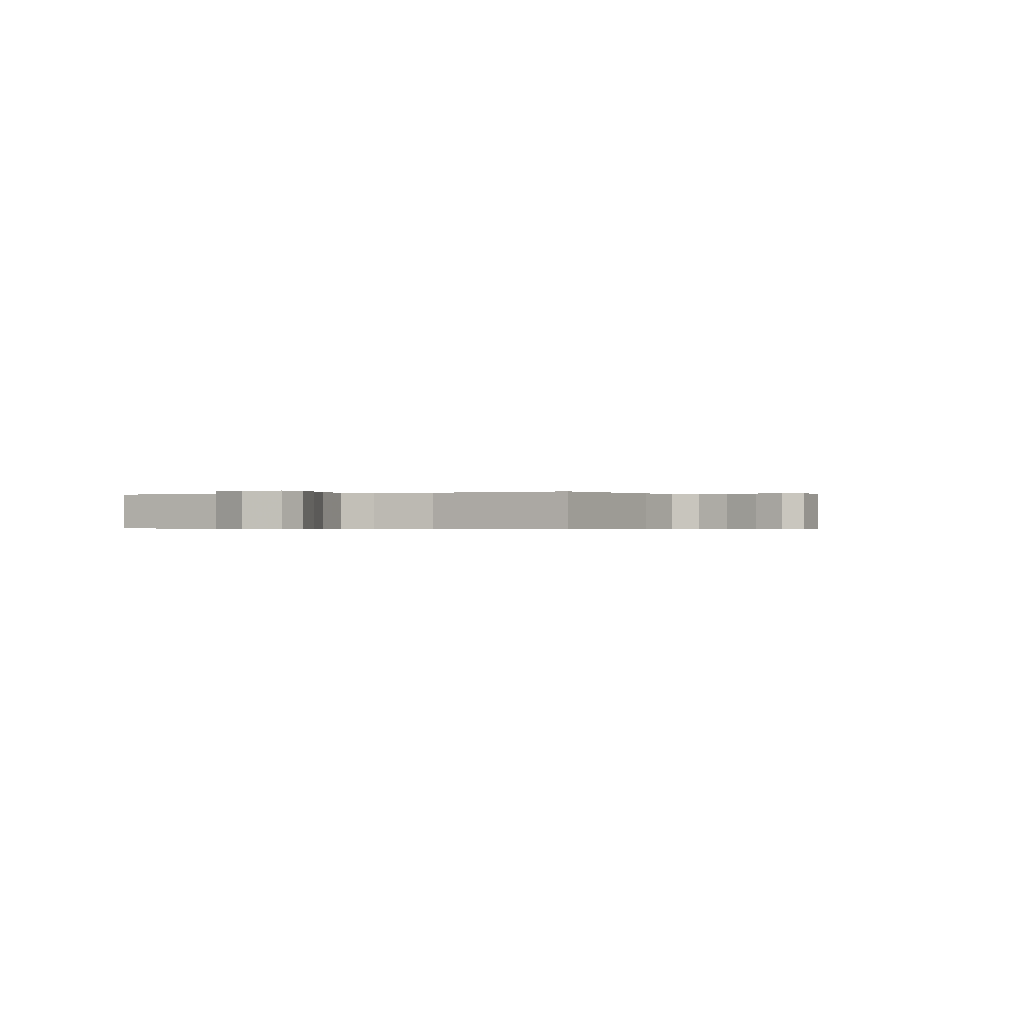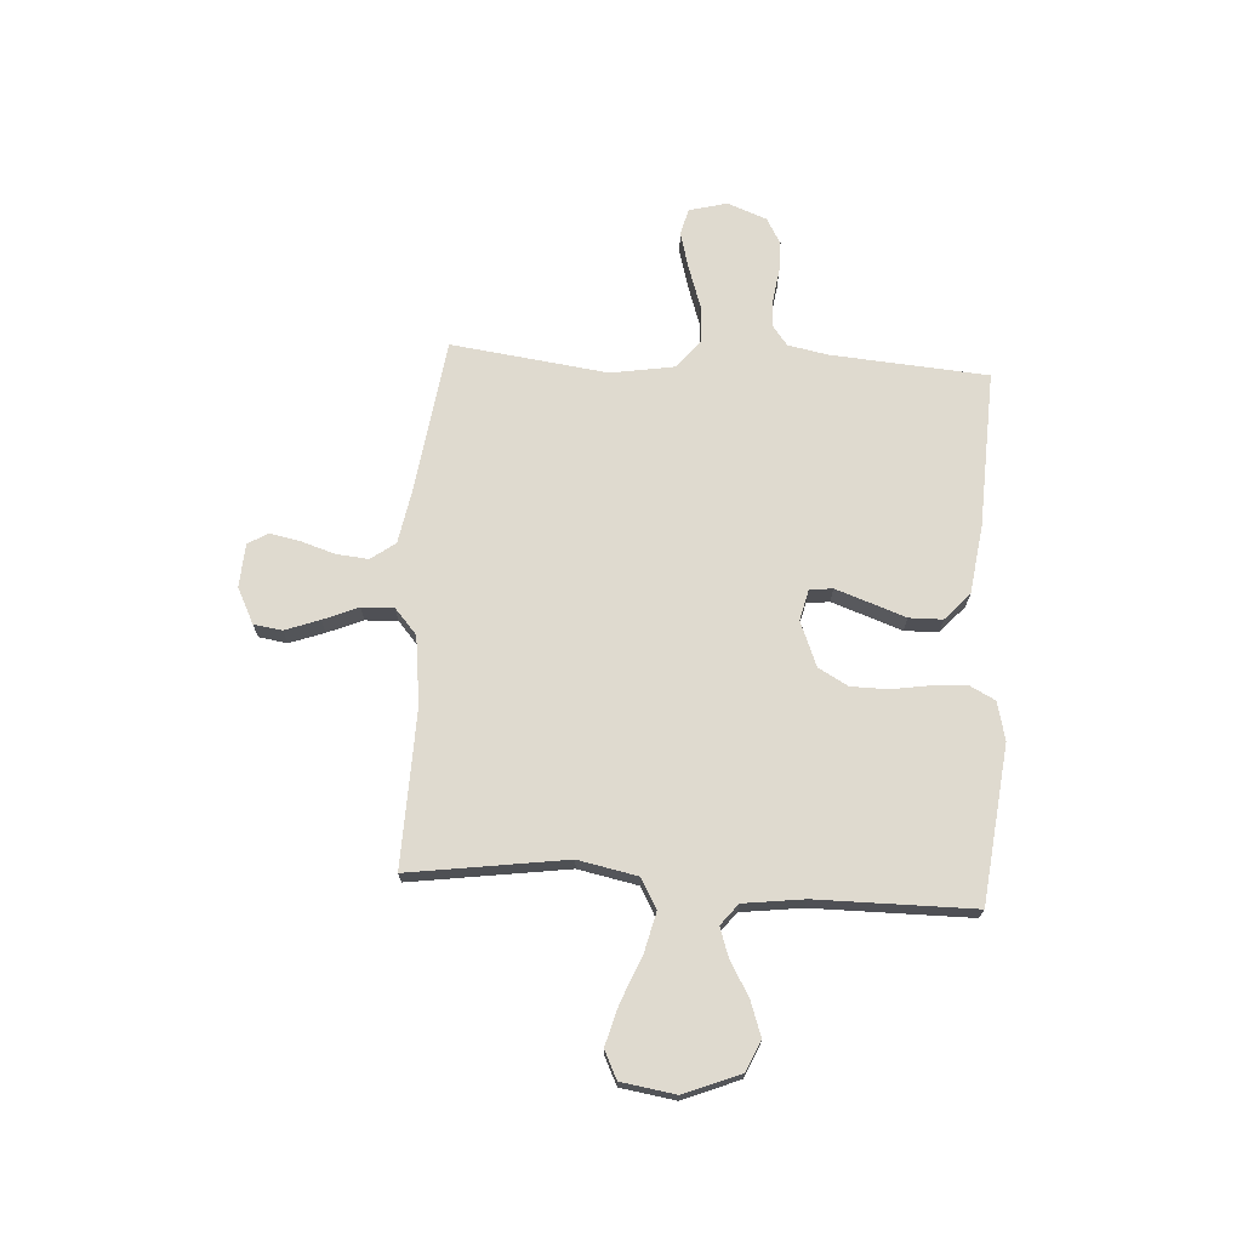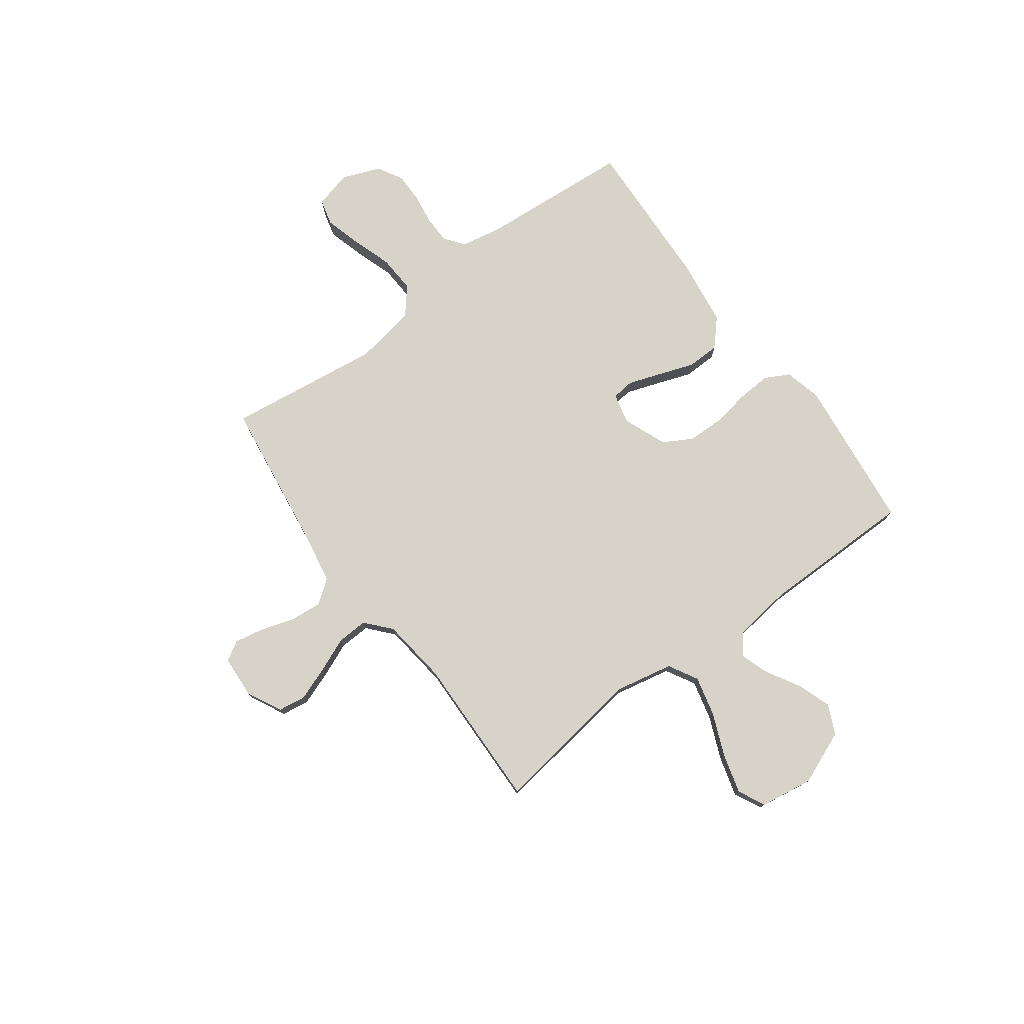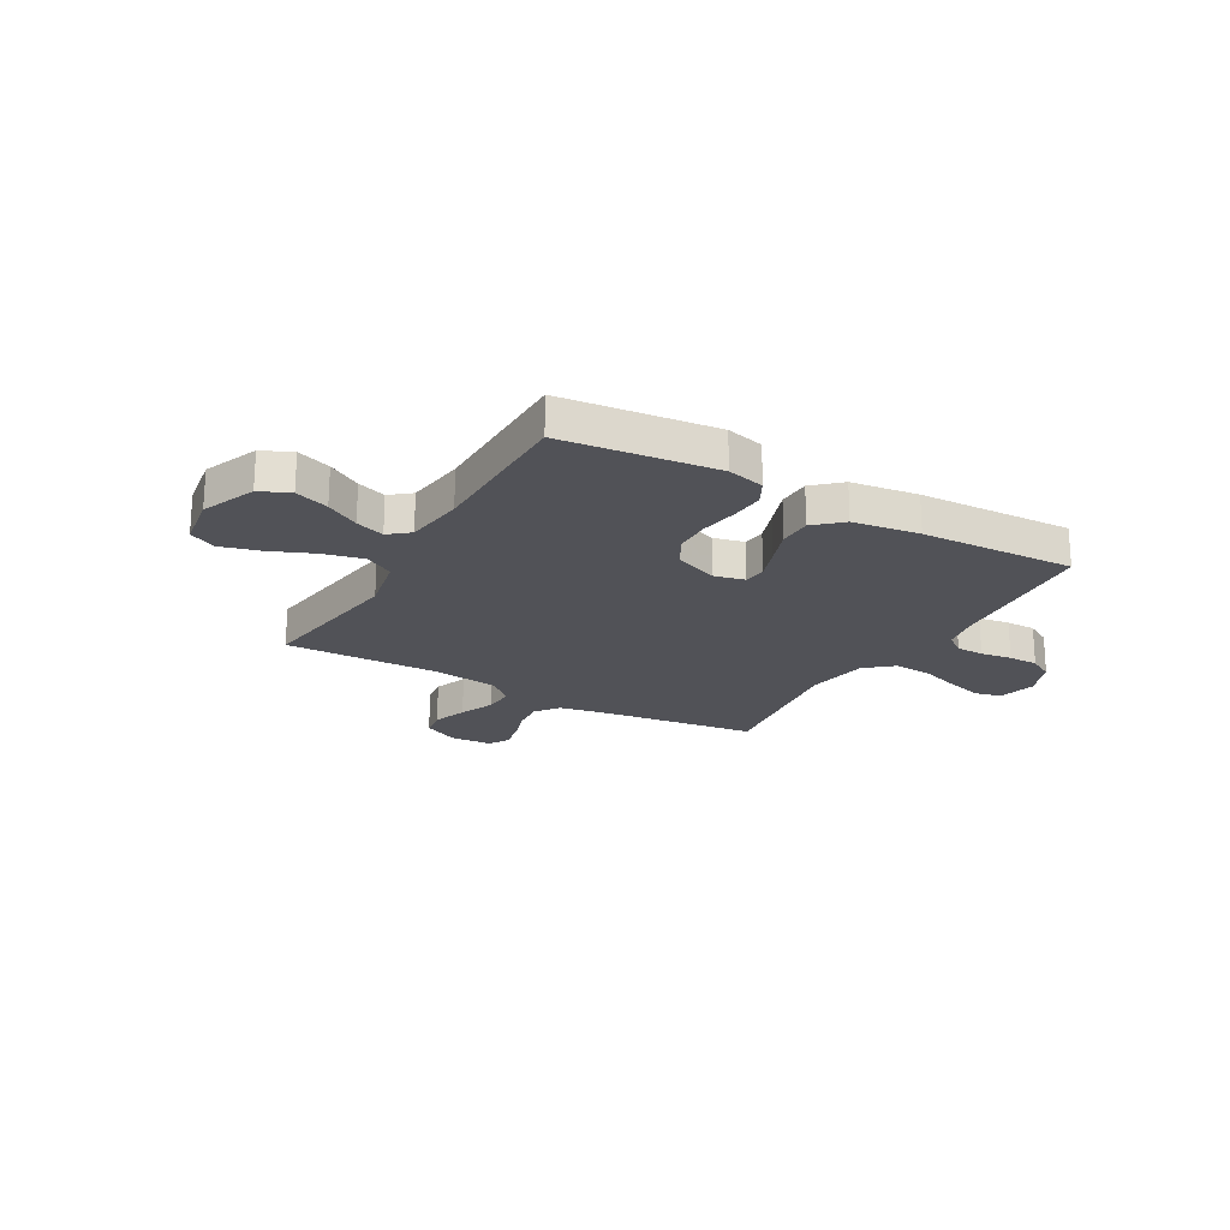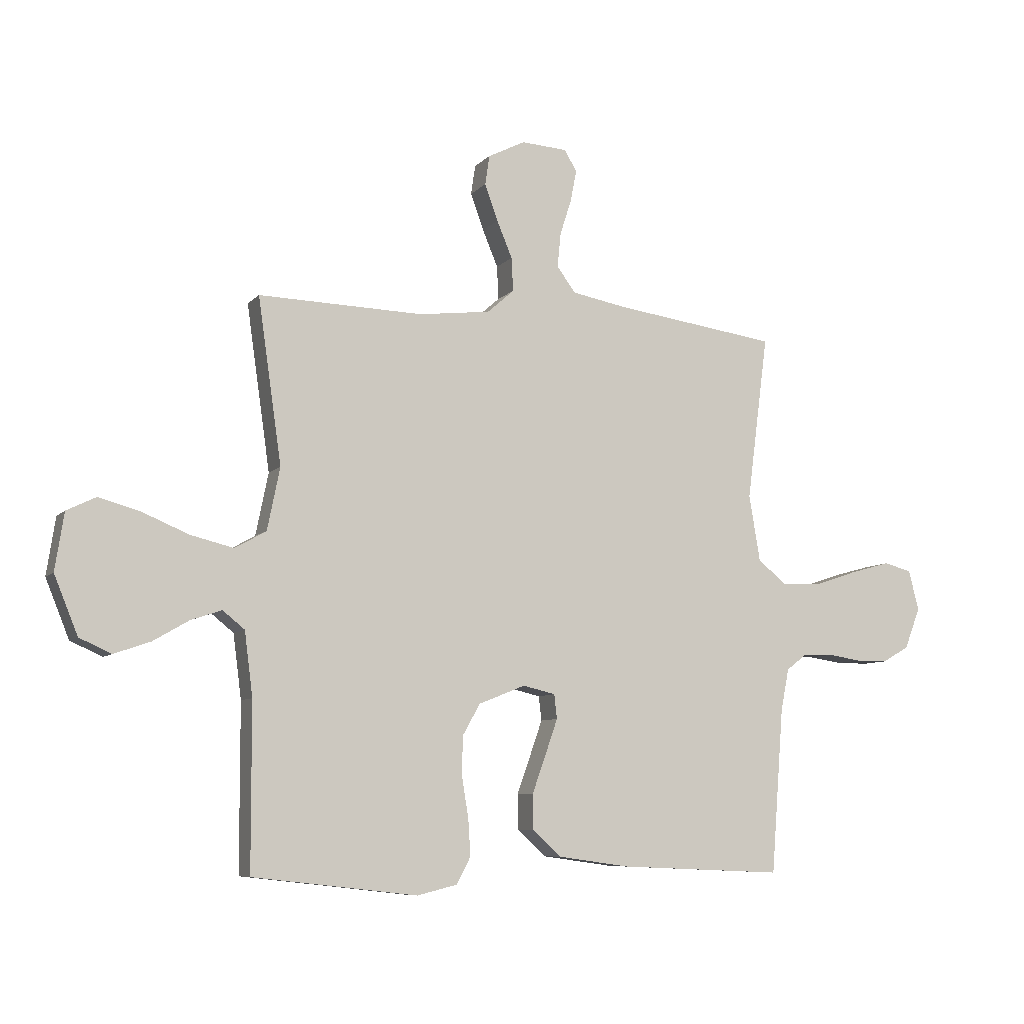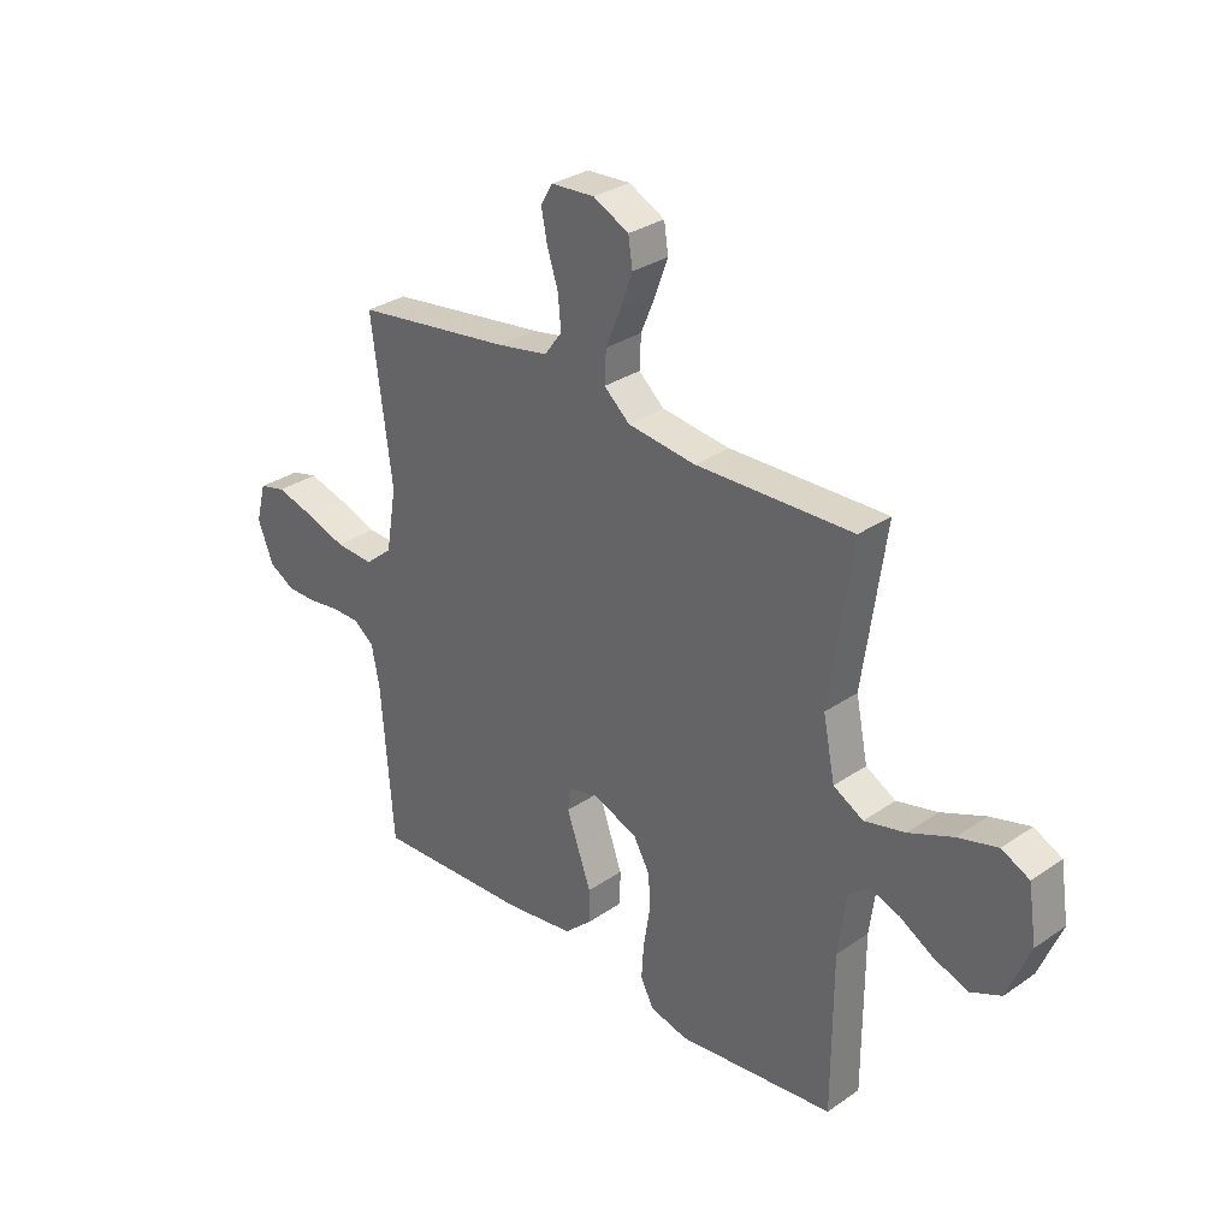
<metadata>
{"format":"obj","ext":"obj","renderer":"f3d","projection":"perspective","resolution":1024,"background":"white","views":[{"elev":-0.3,"azim":-65.0,"up":"+Y"},{"elev":70.6,"azim":93.6,"up":"+Y"},{"elev":77.0,"azim":53.5,"up":"+Y"},{"elev":-21.4,"azim":150.2,"up":"+Y"},{"elev":-7.8,"azim":157.3,"up":"+Z"},{"elev":30.9,"azim":45.4,"up":"+Z"}]}
</metadata>
<code>
v -0.5 0.07 -0.5
v -0.523 0.07 -0.2
v -0.538 0.07 -0.124
v -0.576 0.07 -0.095
v -0.63 0.07 -0.094
v -0.691 0.07 -0.103
v -0.749 0.07 -0.103
v -0.798 0.07 -0.075
v -0.827 0.07 0
v -0.808 0.07 0.073
v -0.757 0.07 0.086
v -0.685 0.07 0.066
v -0.607 0.07 0.04
v -0.534 0.07 0.036
v -0.481 0.07 0.08
v -0.461 0.07 0.2
v -0.5 0.07 0.5
v -0.2 0.07 0.541
v -0.102 0.07 0.559
v -0.068 0.07 0.605
v -0.074 0.07 0.667
v -0.095 0.07 0.733
v -0.106 0.07 0.79
v -0.083 0.07 0.828
v 0 0.07 0.833
v 0.068 0.07 0.799
v 0.076 0.07 0.745
v 0.052 0.07 0.679
v 0.024 0.07 0.612
v 0.021 0.07 0.551
v 0.07 0.07 0.508
v 0.2 0.07 0.492
v 0.5 0.07 0.5
v 0.457 0.07 0.2
v 0.48 0.07 0.087
v 0.537 0.07 0.055
v 0.615 0.07 0.074
v 0.699 0.07 0.109
v 0.775 0.07 0.13
v 0.828 0.07 0.104
v 0.844 0.07 0
v 0.801 0.07 -0.106
v 0.743 0.07 -0.132
v 0.677 0.07 -0.109
v 0.612 0.07 -0.071
v 0.556 0.07 -0.052
v 0.516 0.07 -0.084
v 0.501 0.07 -0.2
v 0.5 0.07 -0.5
v 0.2 0.07 -0.534
v 0.127 0.07 -0.516
v 0.102 0.07 -0.468
v 0.106 0.07 -0.403
v 0.118 0.07 -0.329
v 0.117 0.07 -0.258
v 0.085 0.07 -0.201
v 0 0.07 -0.167
v -0.059 0.07 -0.181
v -0.064 0.07 -0.225
v -0.042 0.07 -0.288
v -0.017 0.07 -0.358
v -0.018 0.07 -0.422
v -0.07 0.07 -0.469
v -0.2 0.07 -0.487
v -0.5 0 -0.5
v -0.523 0 -0.2
v -0.538 0 -0.124
v -0.576 0 -0.095
v -0.63 0 -0.094
v -0.691 0 -0.103
v -0.749 0 -0.103
v -0.798 0 -0.075
v -0.827 0 0
v -0.808 0 0.073
v -0.757 0 0.086
v -0.685 0 0.066
v -0.607 0 0.04
v -0.534 0 0.036
v -0.481 0 0.08
v -0.461 0 0.2
v -0.5 0 0.5
v -0.2 0 0.541
v -0.102 0 0.559
v -0.068 0 0.605
v -0.074 0 0.667
v -0.095 0 0.733
v -0.106 0 0.79
v -0.083 0 0.828
v 0 0 0.833
v 0.068 0 0.799
v 0.076 0 0.745
v 0.052 0 0.679
v 0.024 0 0.612
v 0.021 0 0.551
v 0.07 0 0.508
v 0.2 0 0.492
v 0.5 0 0.5
v 0.457 0 0.2
v 0.48 0 0.087
v 0.537 0 0.055
v 0.615 0 0.074
v 0.699 0 0.109
v 0.775 0 0.13
v 0.828 0 0.104
v 0.844 0 0
v 0.801 0 -0.106
v 0.743 0 -0.132
v 0.677 0 -0.109
v 0.612 0 -0.071
v 0.556 0 -0.052
v 0.516 0 -0.084
v 0.501 0 -0.2
v 0.5 0 -0.5
v 0.2 0 -0.534
v 0.127 0 -0.516
v 0.102 0 -0.468
v 0.106 0 -0.403
v 0.118 0 -0.329
v 0.117 0 -0.258
v 0.085 0 -0.201
v 0 0 -0.167
v -0.059 0 -0.181
v -0.064 0 -0.225
v -0.042 0 -0.288
v -0.017 0 -0.358
v -0.018 0 -0.422
v -0.07 0 -0.469
v -0.2 0 -0.487
f 63 64 1 2
f 60 61 62 63
f 59 60 63 2
f 58 59 2 3
f 57 58 3 4
f 51 52 53 54
f 51 54 55
f 48 49 50 51
f 47 48 51 55
f 46 47 55 56
f 42 43 44 45
f 42 45 46
f 41 42 46
f 40 41 46
f 37 38 39 40
f 36 37 40 46
f 35 36 46 56
f 32 33 34
f 31 32 34 35
f 30 31 35 56
f 26 27 28 29
f 24 25 26 29
f 24 29 30
f 21 22 23 24
f 20 21 24 30
f 19 20 30 56
f 16 17 18
f 15 16 18 19
f 10 11 12 13
f 8 9 10 13
f 8 13 14
f 5 6 7 8
f 4 5 8 14
f 57 4 14 15
f 15 19 56 57
f 66 65 128 127
f 127 126 125 124
f 66 127 124 123
f 67 66 123 122
f 68 67 122 121
f 118 117 116 115
f 119 118 115
f 115 114 113 112
f 119 115 112 111
f 120 119 111 110
f 109 108 107 106
f 110 109 106
f 110 106 105
f 110 105 104
f 104 103 102 101
f 110 104 101 100
f 120 110 100 99
f 98 97 96
f 99 98 96 95
f 120 99 95 94
f 93 92 91 90
f 93 90 89 88
f 94 93 88
f 88 87 86 85
f 94 88 85 84
f 120 94 84 83
f 82 81 80
f 83 82 80 79
f 77 76 75 74
f 77 74 73 72
f 78 77 72
f 72 71 70 69
f 78 72 69 68
f 79 78 68 121
f 121 120 83 79
f 1 65 66 2
f 2 66 67 3
f 3 67 68 4
f 4 68 69 5
f 5 69 70 6
f 6 70 71 7
f 7 71 72 8
f 8 72 73 9
f 9 73 74 10
f 10 74 75 11
f 11 75 76 12
f 12 76 77 13
f 13 77 78 14
f 14 78 79 15
f 15 79 80 16
f 16 80 81 17
f 17 81 82 18
f 18 82 83 19
f 19 83 84 20
f 20 84 85 21
f 21 85 86 22
f 22 86 87 23
f 23 87 88 24
f 24 88 89 25
f 25 89 90 26
f 26 90 91 27
f 27 91 92 28
f 28 92 93 29
f 29 93 94 30
f 30 94 95 31
f 31 95 96 32
f 32 96 97 33
f 33 97 98 34
f 34 98 99 35
f 35 99 100 36
f 36 100 101 37
f 37 101 102 38
f 38 102 103 39
f 39 103 104 40
f 40 104 105 41
f 41 105 106 42
f 42 106 107 43
f 43 107 108 44
f 44 108 109 45
f 45 109 110 46
f 46 110 111 47
f 47 111 112 48
f 48 112 113 49
f 49 113 114 50
f 50 114 115 51
f 51 115 116 52
f 52 116 117 53
f 53 117 118 54
f 54 118 119 55
f 55 119 120 56
f 56 120 121 57
f 57 121 122 58
f 58 122 123 59
f 59 123 124 60
f 60 124 125 61
f 61 125 126 62
f 62 126 127 63
f 63 127 128 64
f 64 128 65 1

</code>
